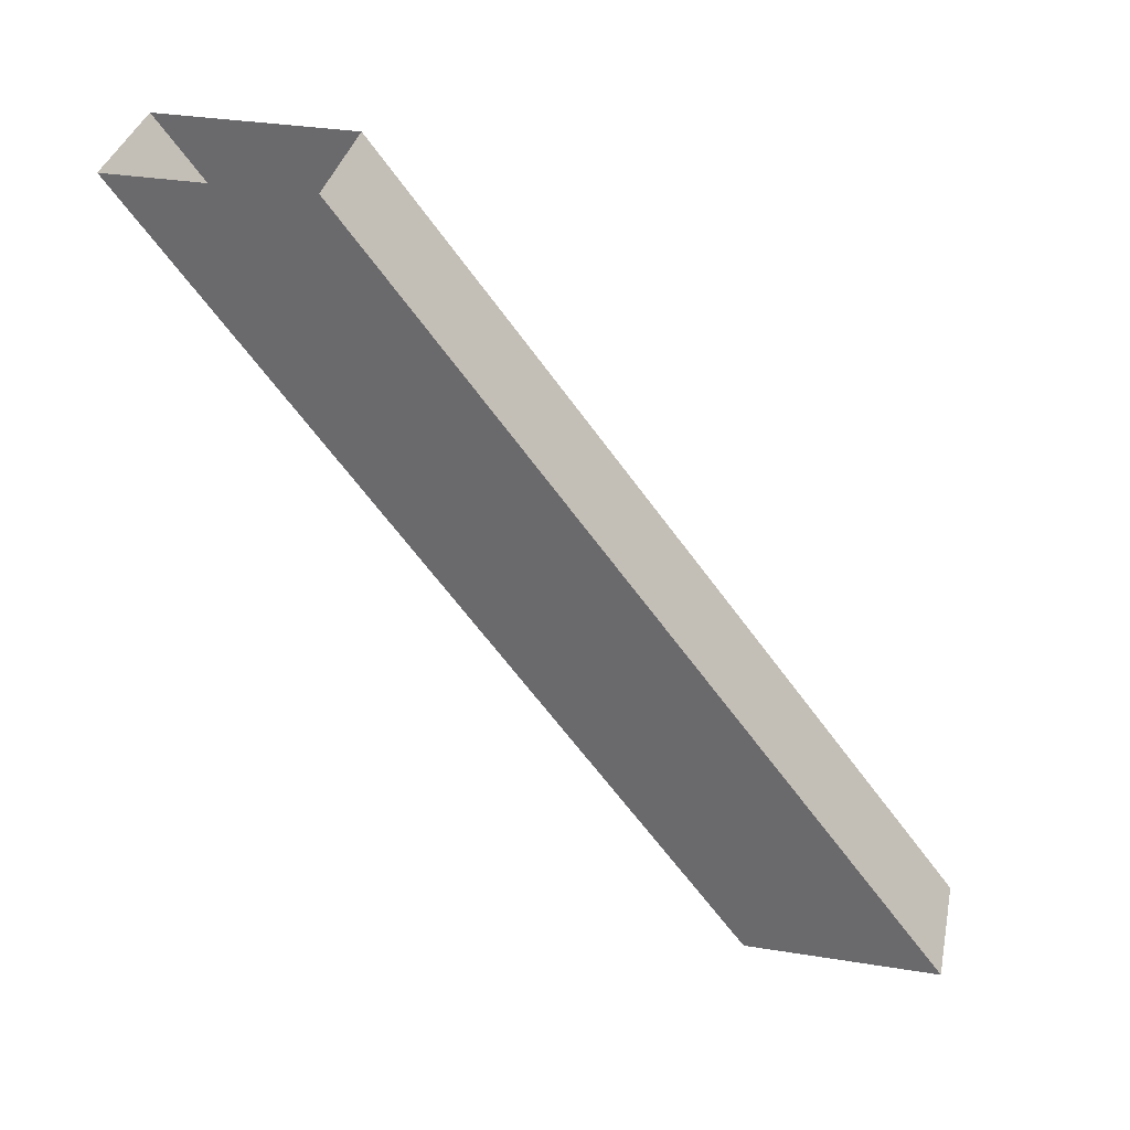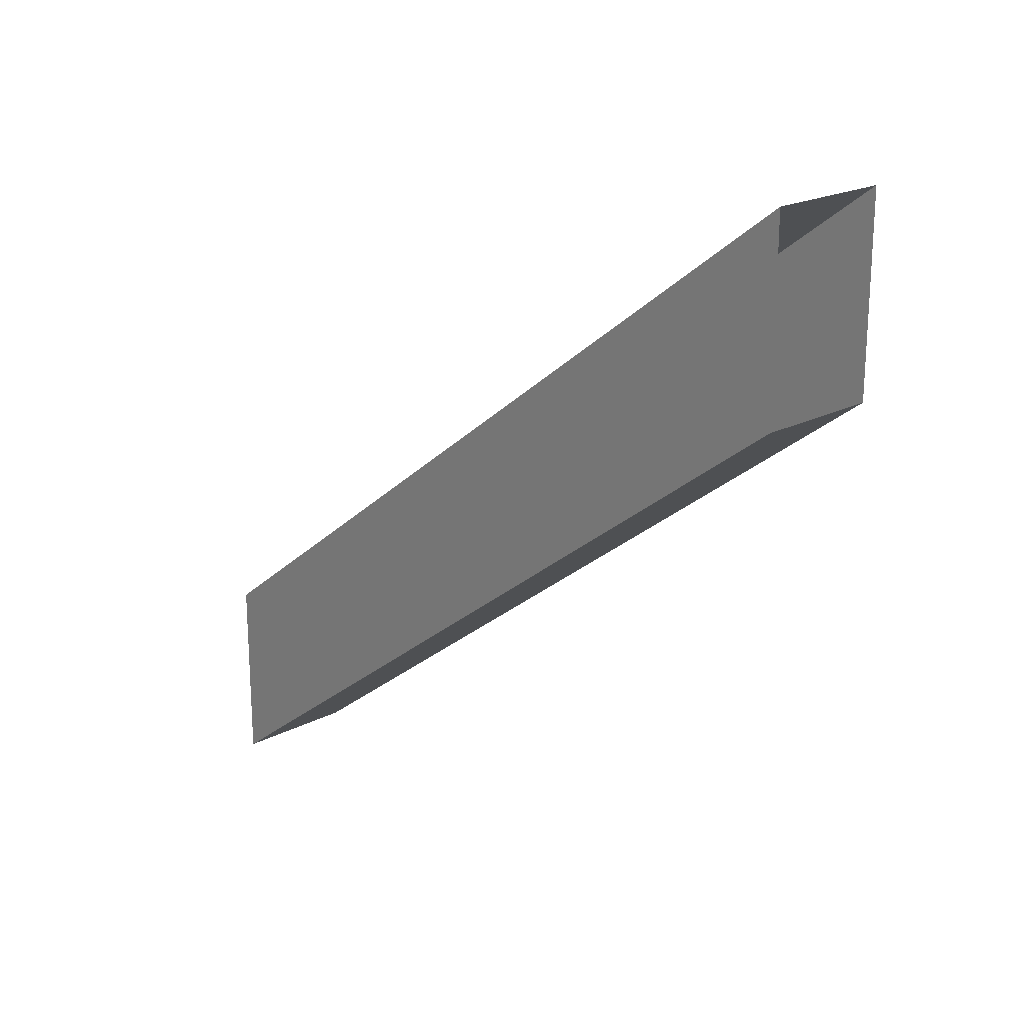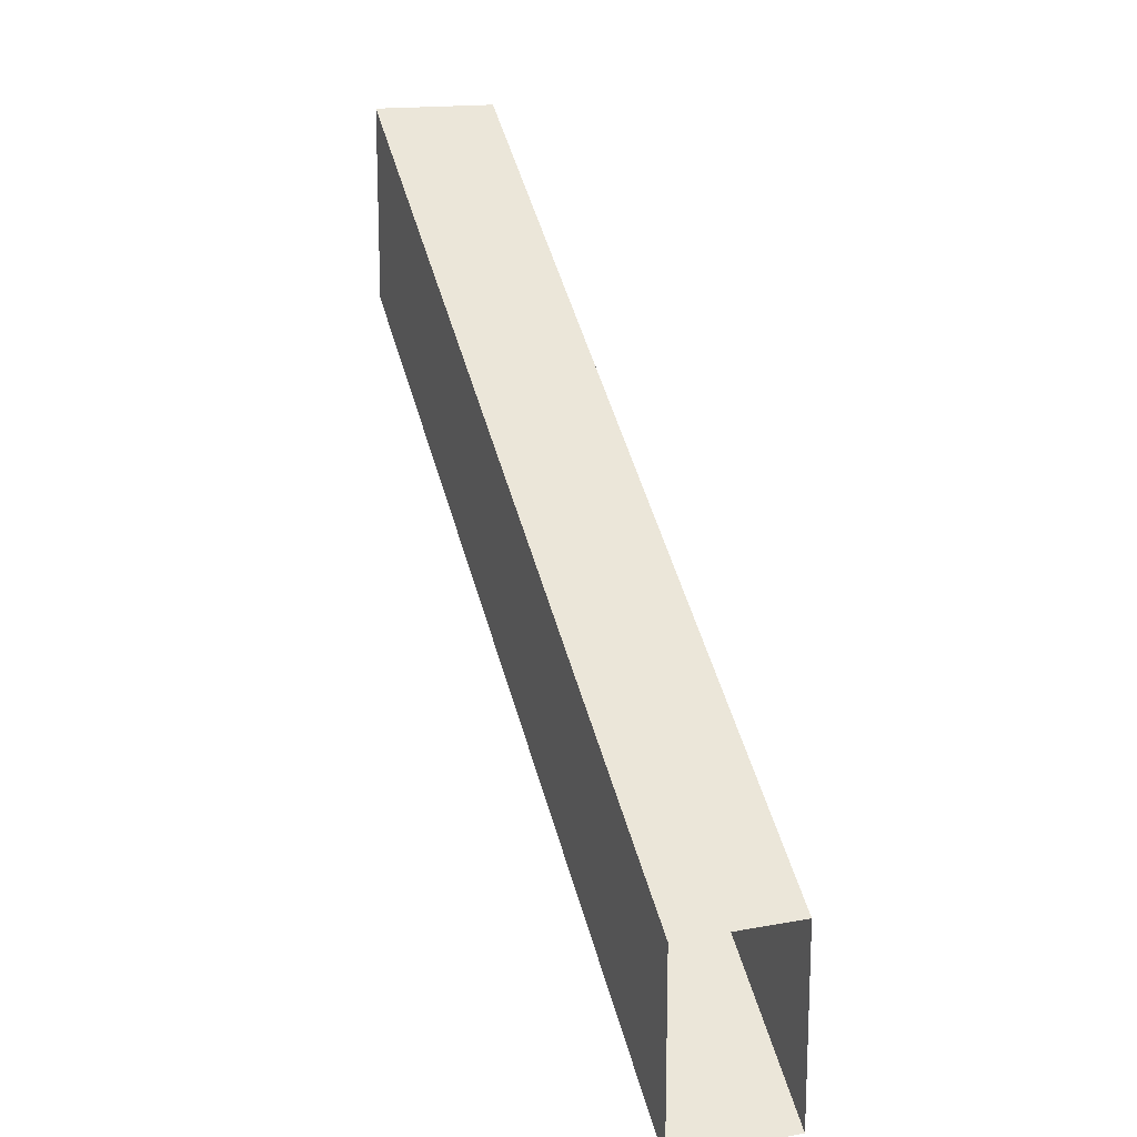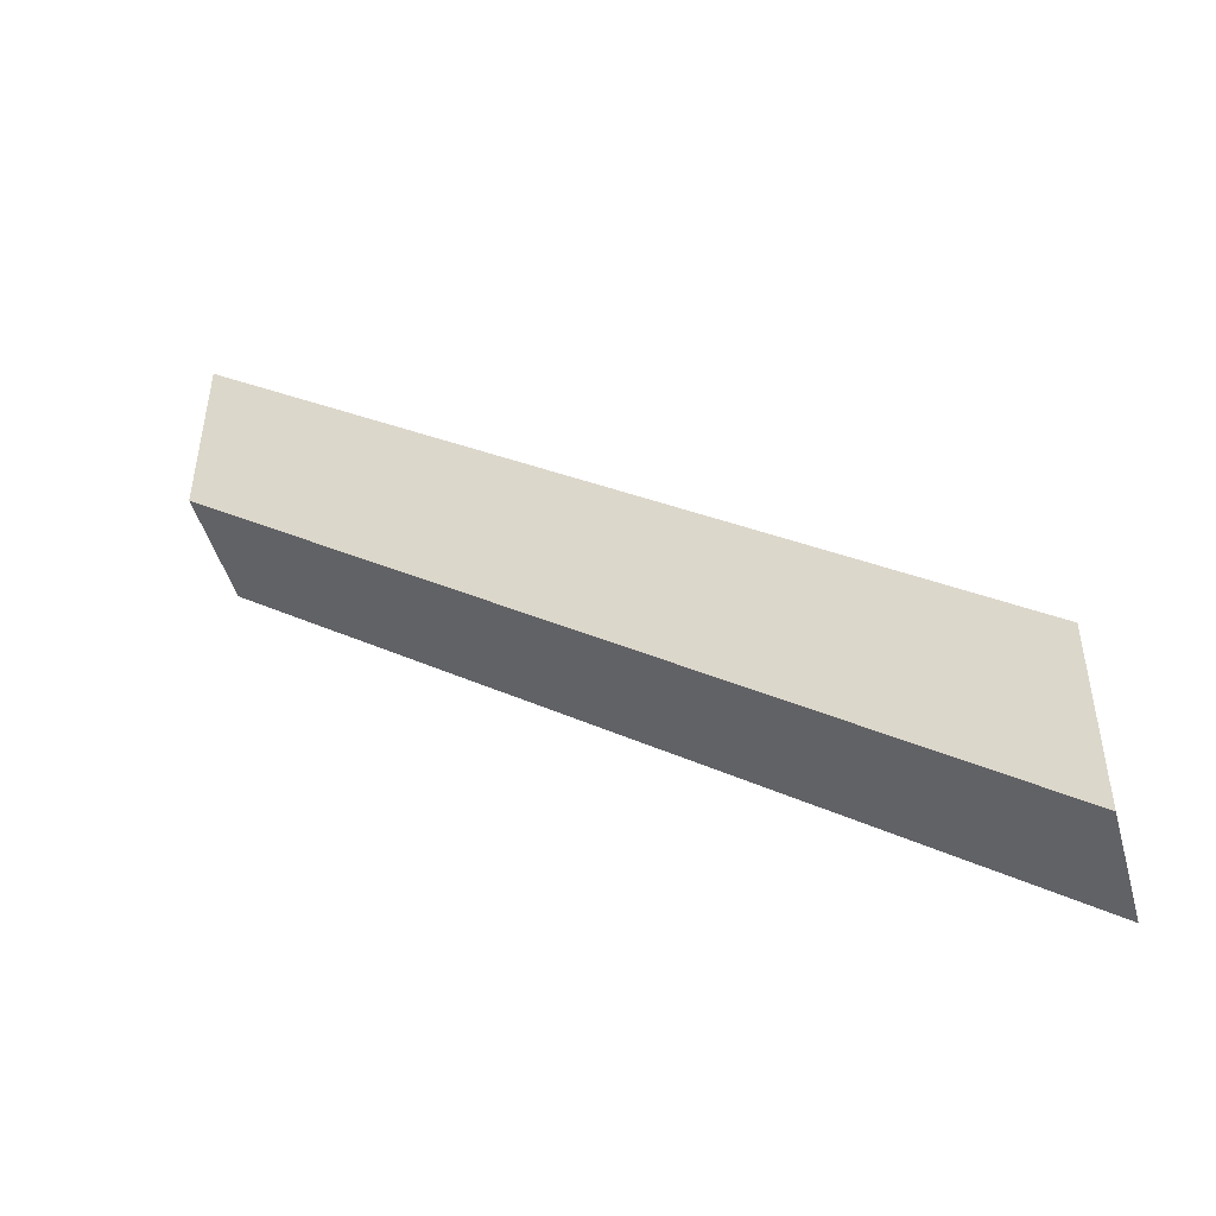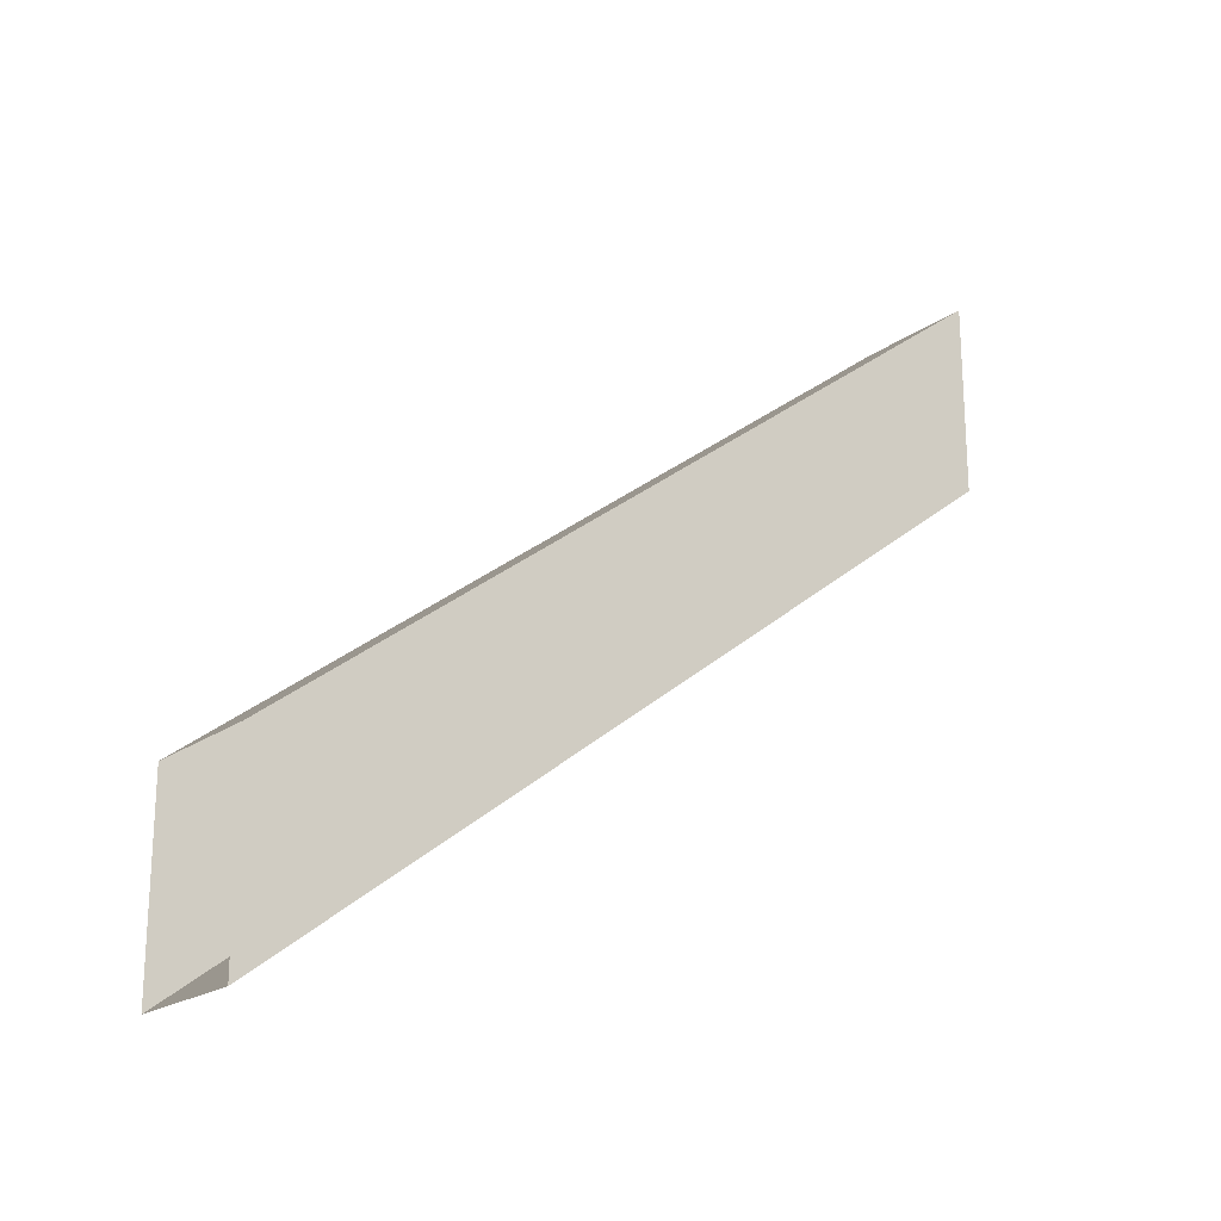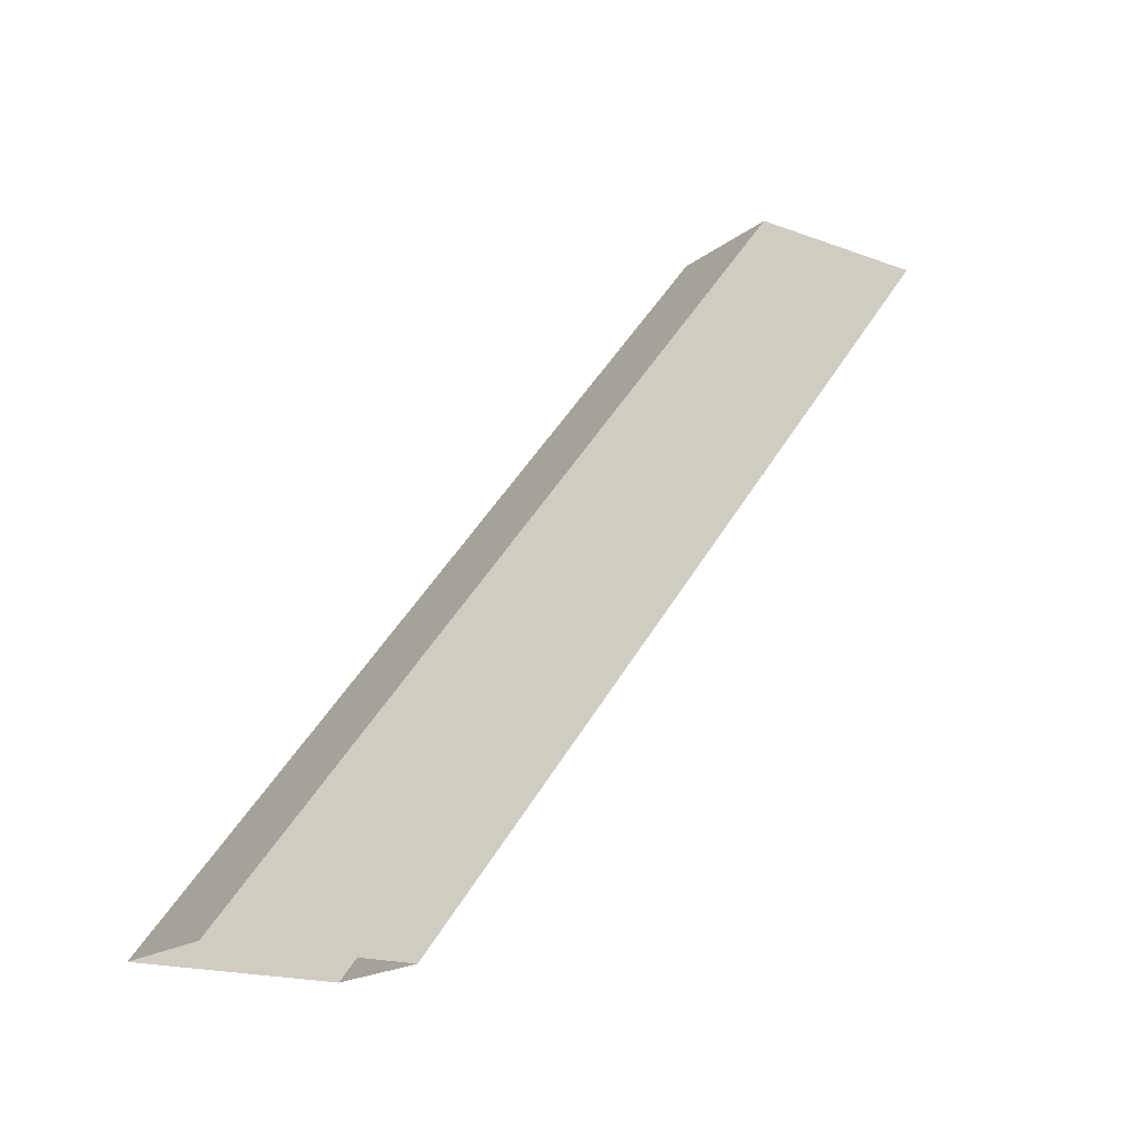
<metadata>
{"format":"obj","ext":"obj","renderer":"f3d","projection":"perspective","resolution":1024,"background":"white","views":[{"elev":34.9,"azim":102.0,"up":"+Z"},{"elev":20.6,"azim":137.1,"up":"+Y"},{"elev":16.3,"azim":-20.7,"up":"+Y"},{"elev":-47.2,"azim":-74.5,"up":"+Y"},{"elev":-20.6,"azim":51.8,"up":"+Y"},{"elev":-18.5,"azim":-125.4,"up":"+Z"}]}
</metadata>
<code>
g default
v -20.94 75 0
v -4.729 75 0
v -20.94 0 100
v -4.729 0 100
v -20.94 25 100
v -4.729 25 100
v -20.94 100 0
v -4.729 100 0
g obj_A0017_b Paredes Assets
f 1 2 4 3
f 8 7 5 6
f 7 1 3 5
f 2 8 6 4

</code>
